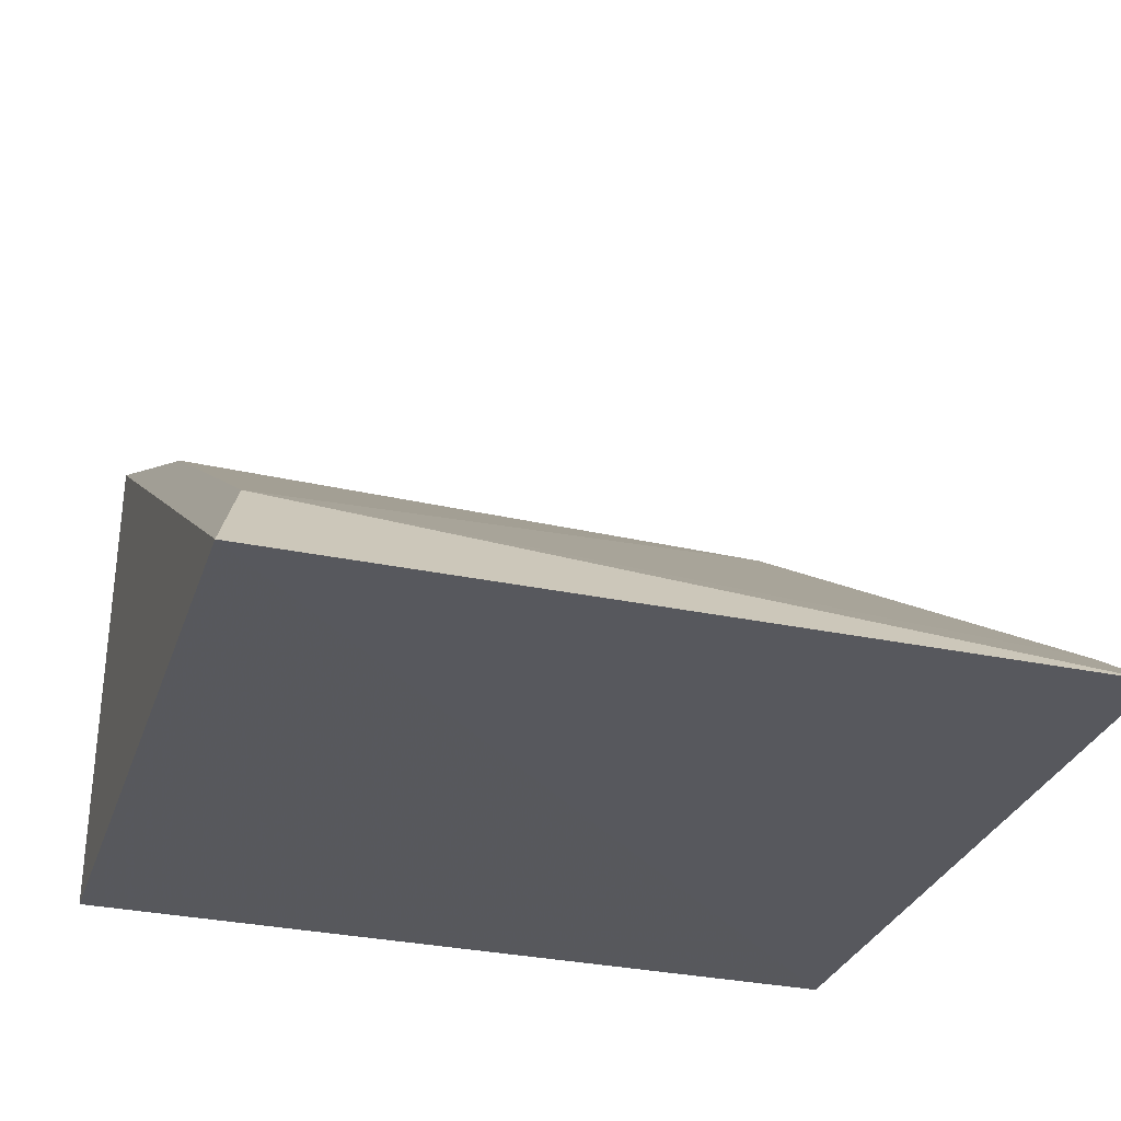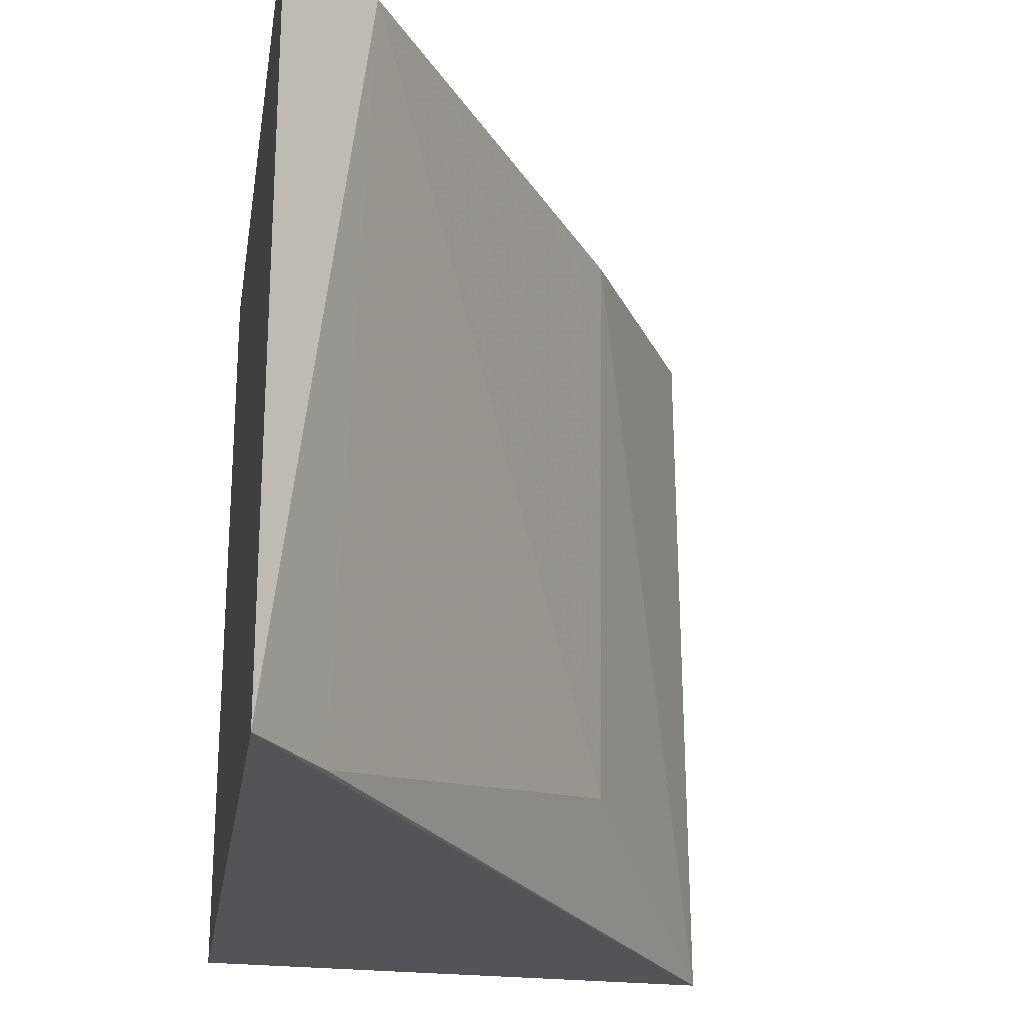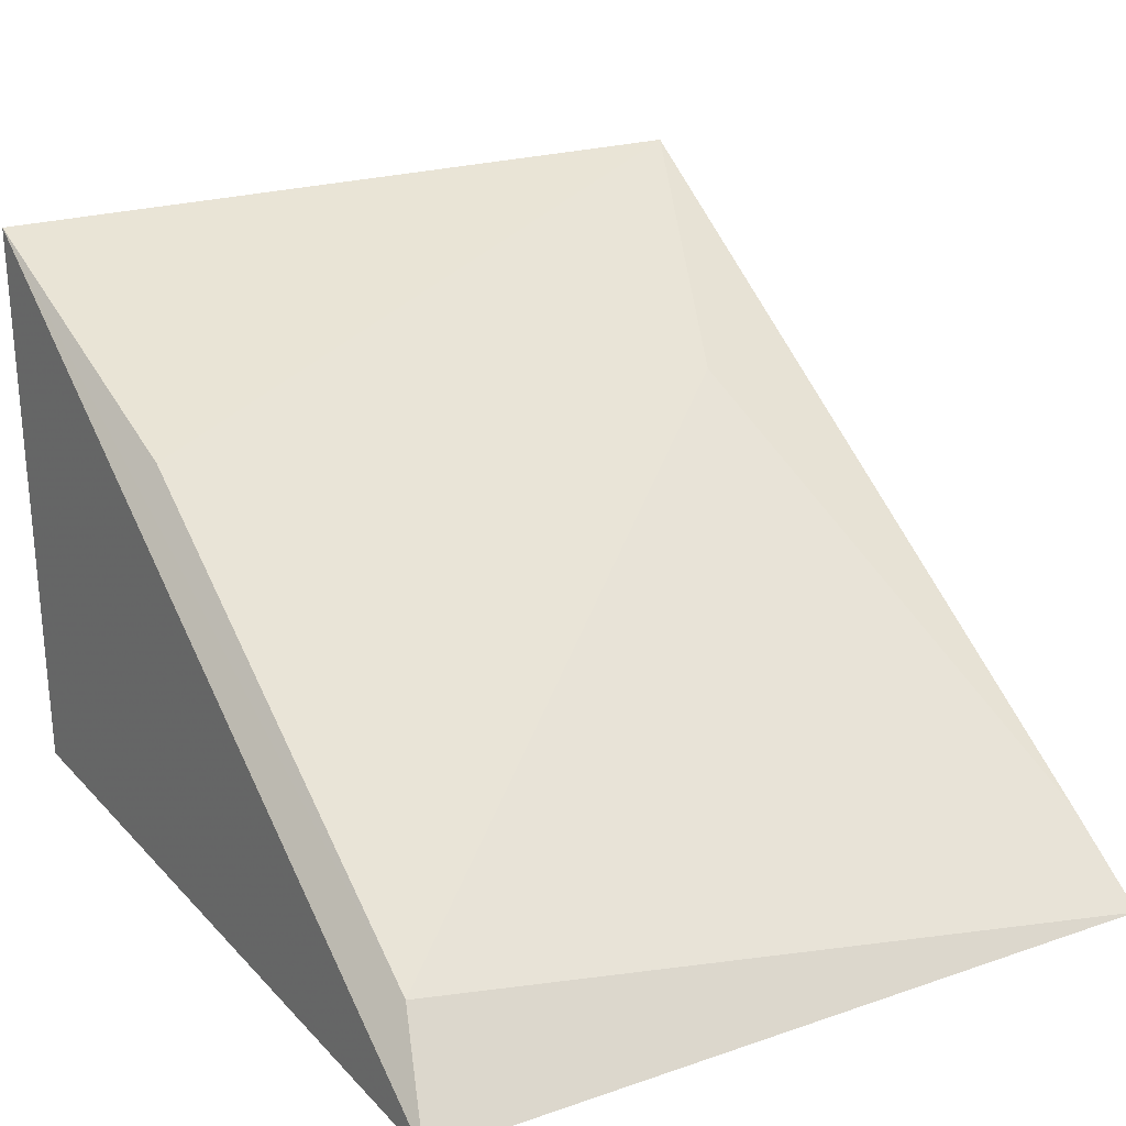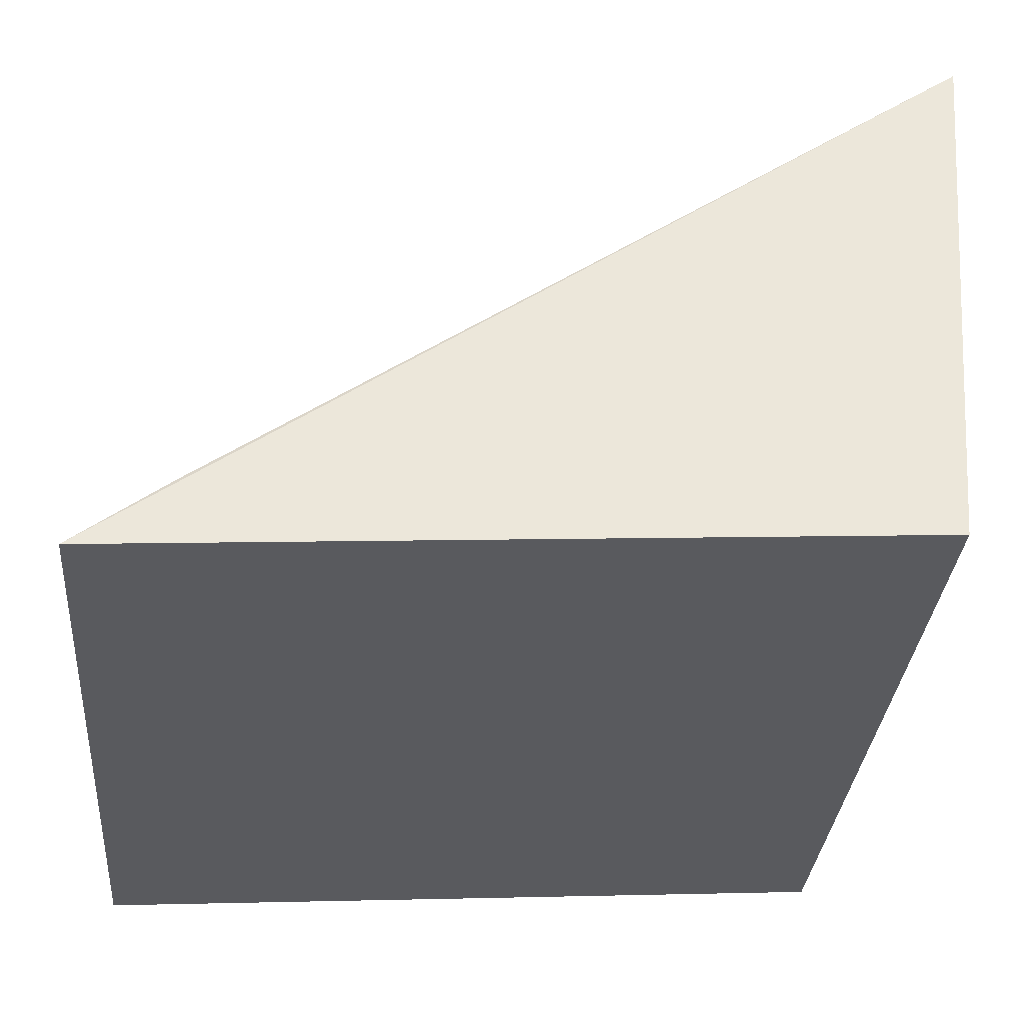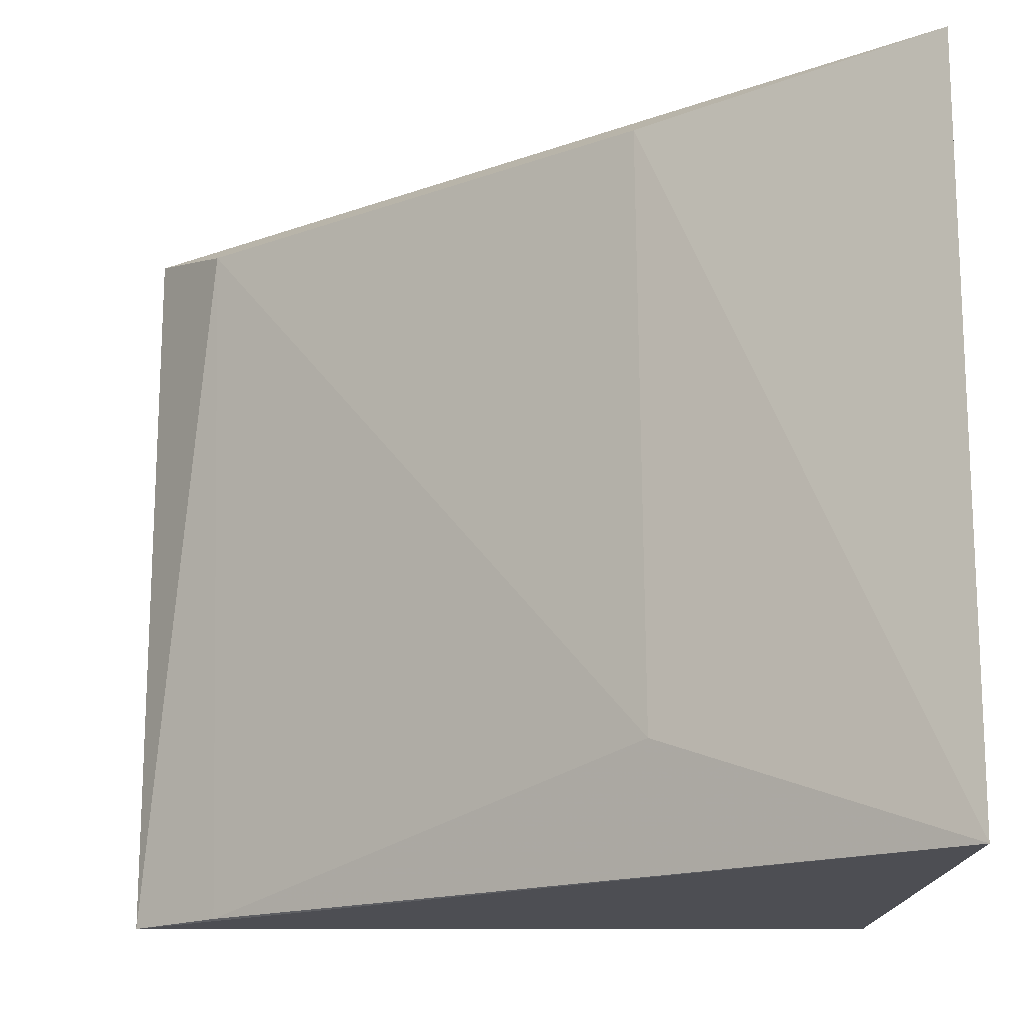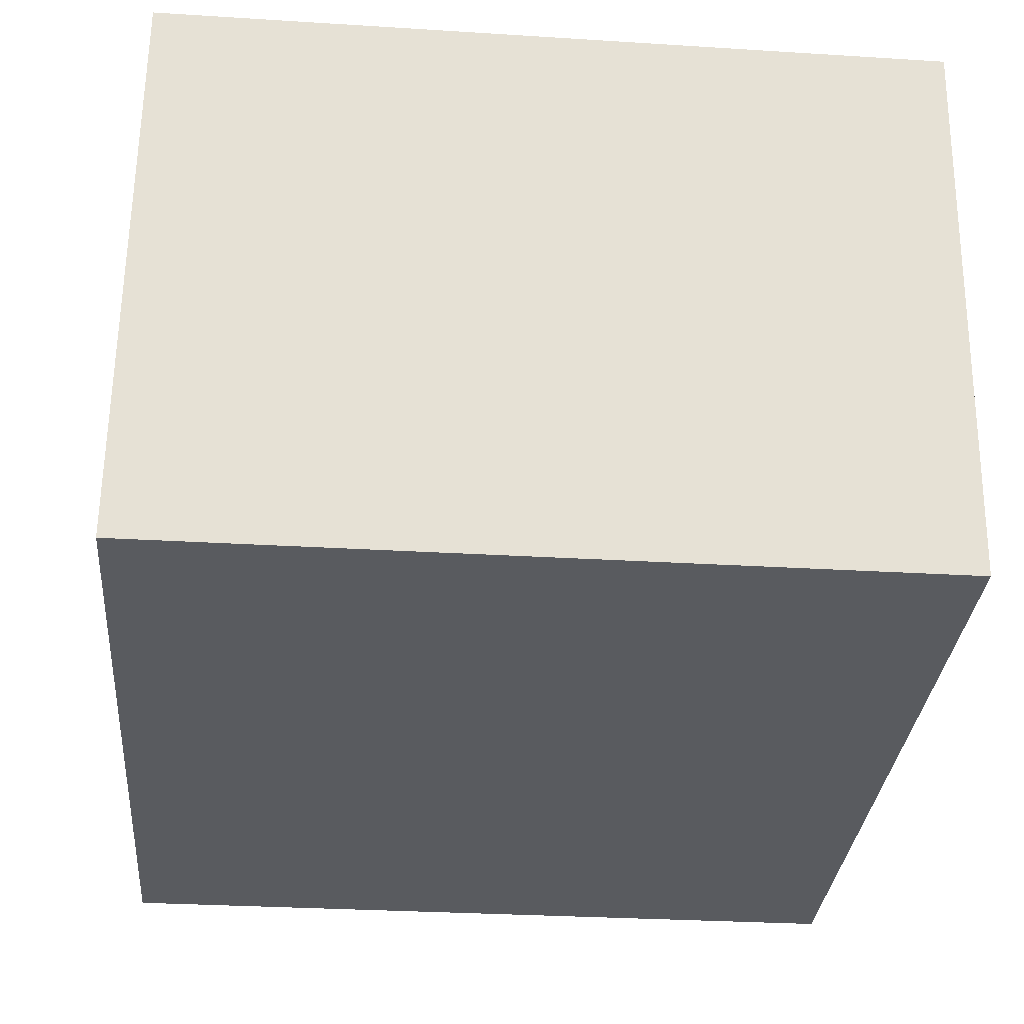
<metadata>
{"format":"obj","ext":"obj","renderer":"f3d","projection":"perspective","resolution":1024,"background":"white","views":[{"elev":-32.0,"azim":73.7,"up":"+Y"},{"elev":-23.0,"azim":77.8,"up":"+Z"},{"elev":20.9,"azim":58.3,"up":"+Y"},{"elev":-32.4,"azim":175.2,"up":"+Y"},{"elev":-16.2,"azim":-178.9,"up":"+Z"},{"elev":-29.4,"azim":-95.2,"up":"+Y"}]}
</metadata>
<code>
v 0.1373 0.4284 0.02879
v 0.1373 0.4284 -0.02857
v 0.1316 0.4356 0.02679
v 0.07562 0.4724 0.0288
v 0.07912 0.4318 -0.02912
v 0.09683 0.4596 -0.01905
v 0.07912 0.4318 0.02912
v 0.1303 0.4338 -0.02842
v 0.09721 0.4602 0.02679
v 0.07584 0.4727 -0.02843
f 1 2 3
f 1 3 4
f 5 2 1
f 7 5 1
f 7 1 4
f 7 4 5
f 8 6 3
f 8 3 2
f 9 4 3
f 9 3 6
f 10 5 4
f 10 9 6
f 10 4 9
f 10 6 8
f 10 8 2
f 10 2 5

</code>
